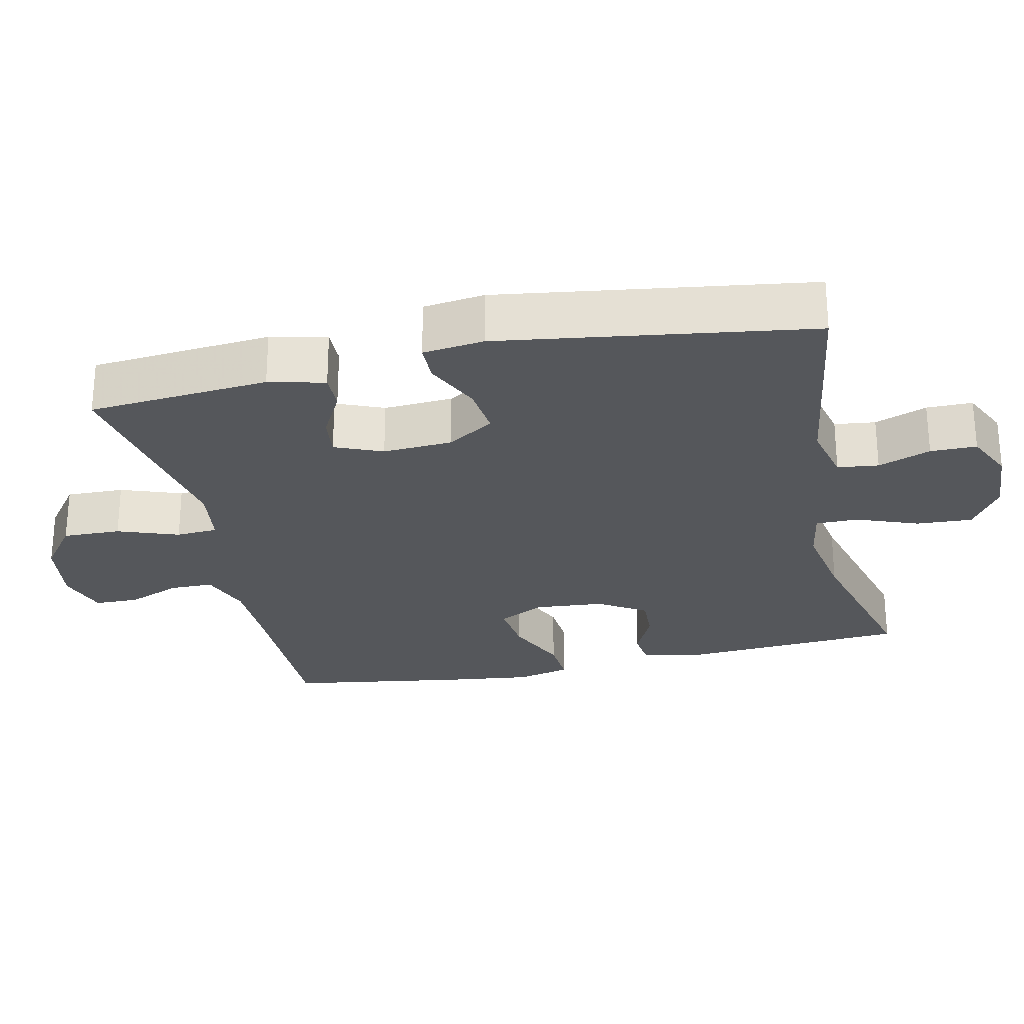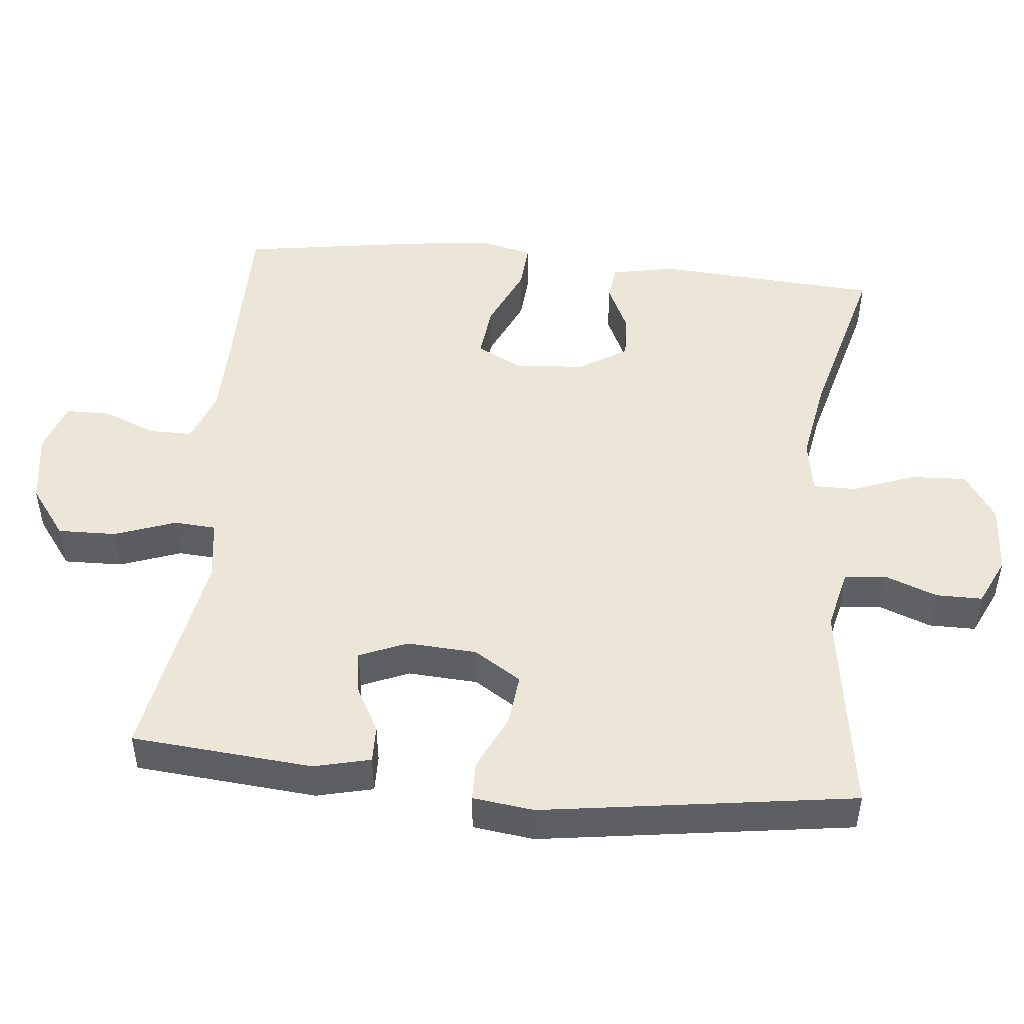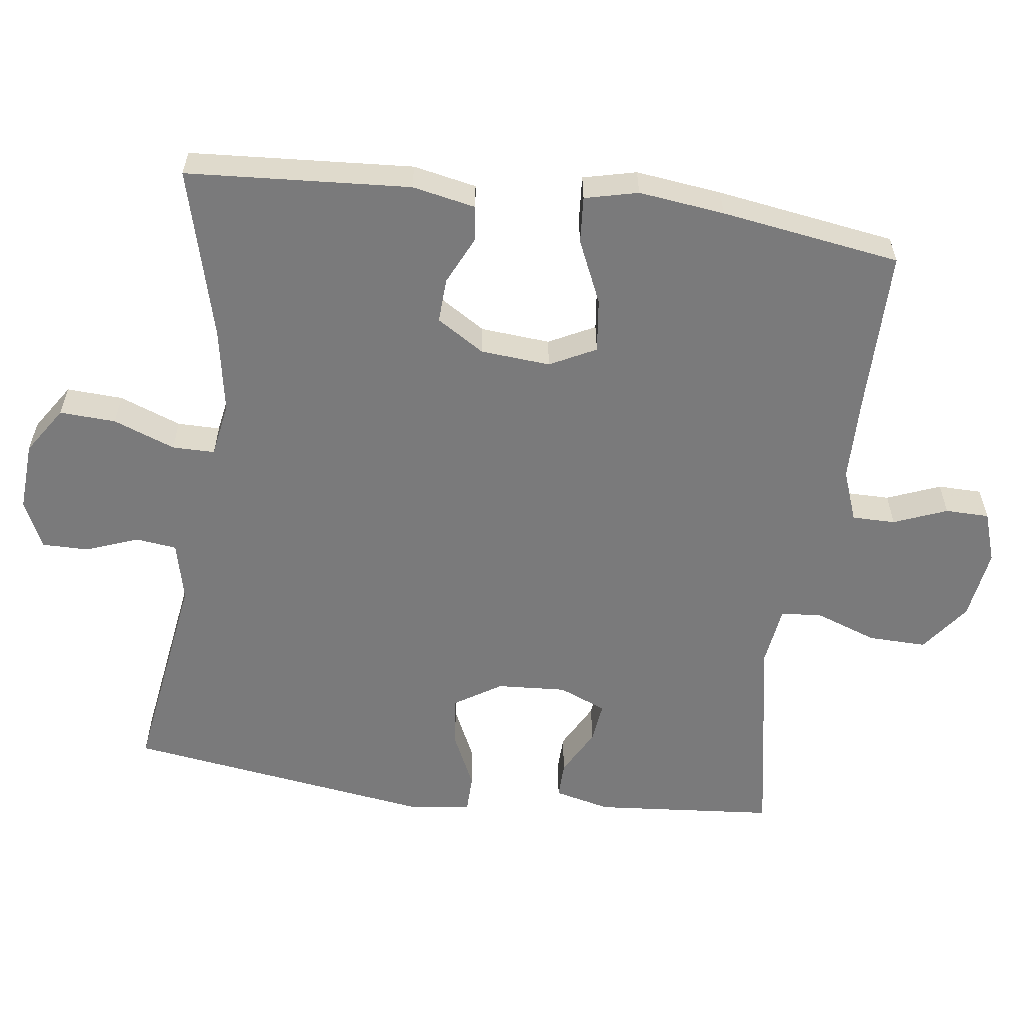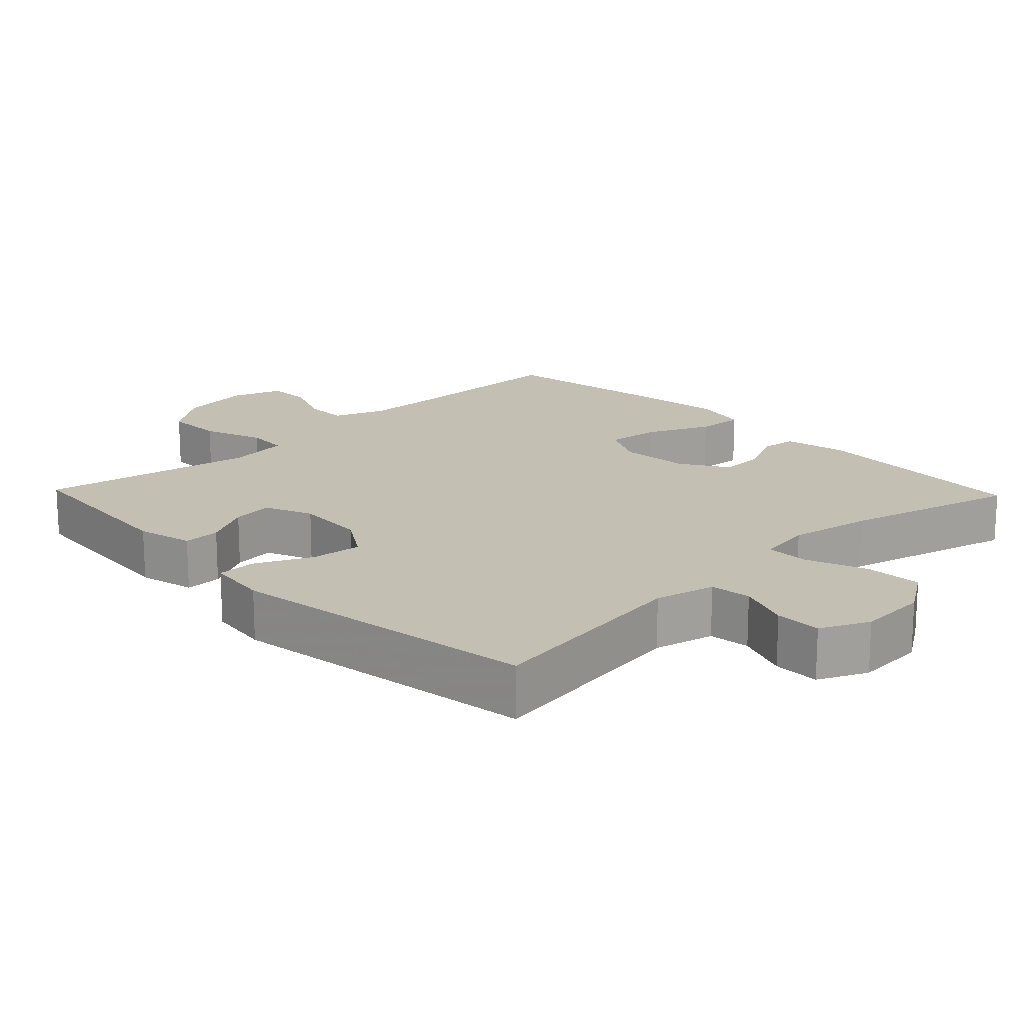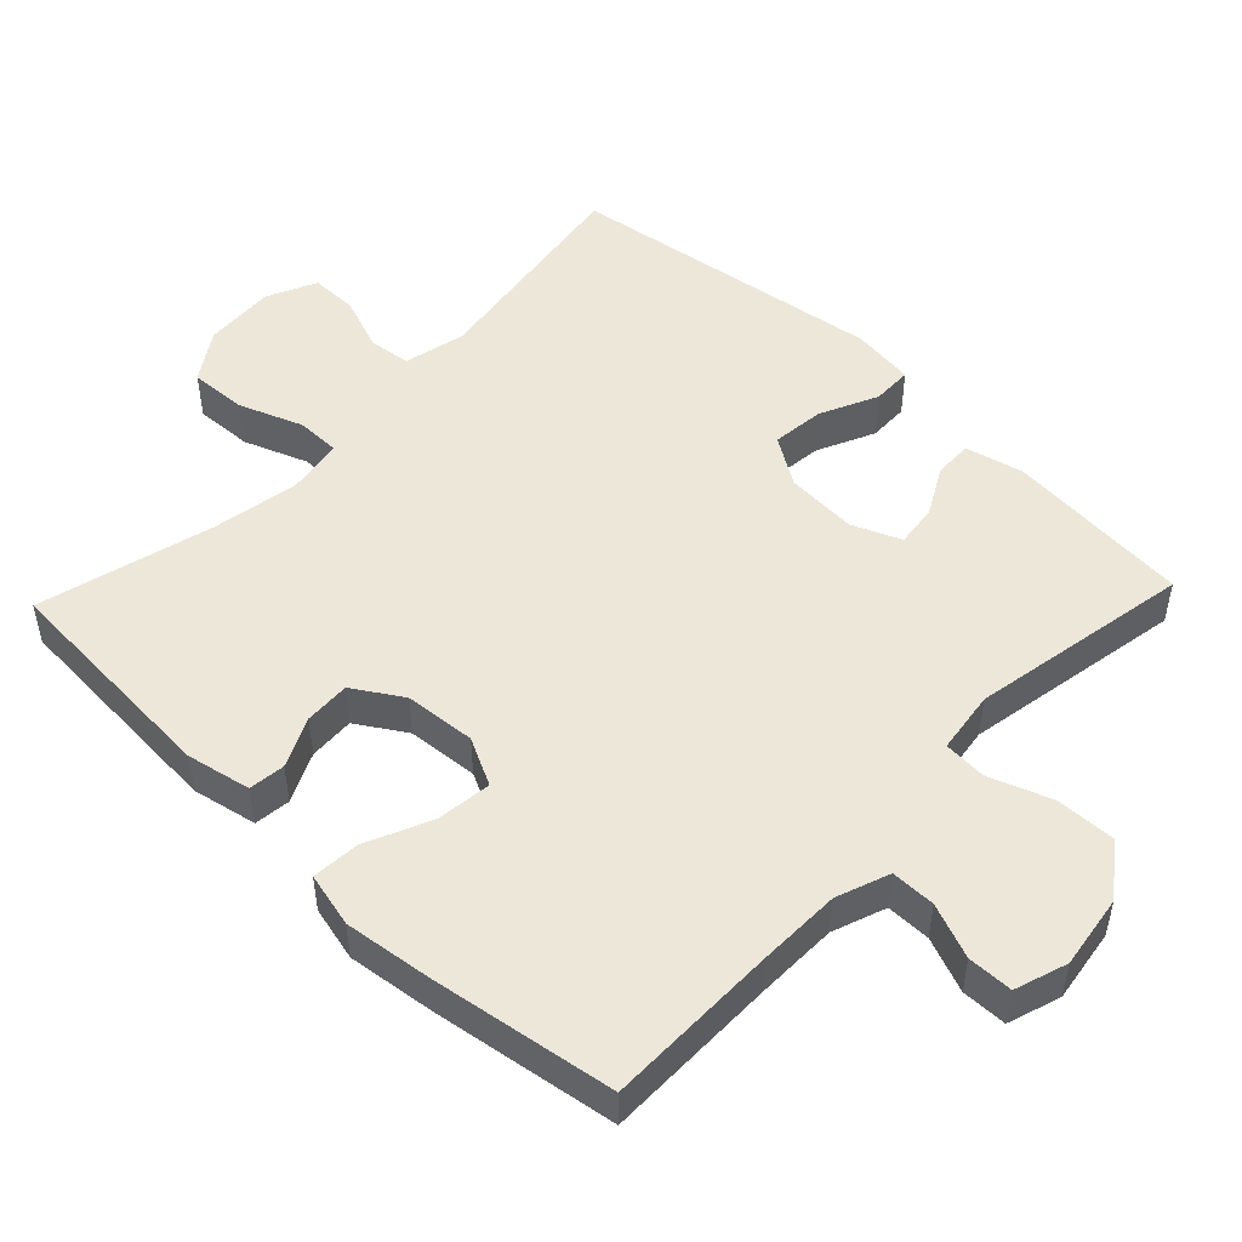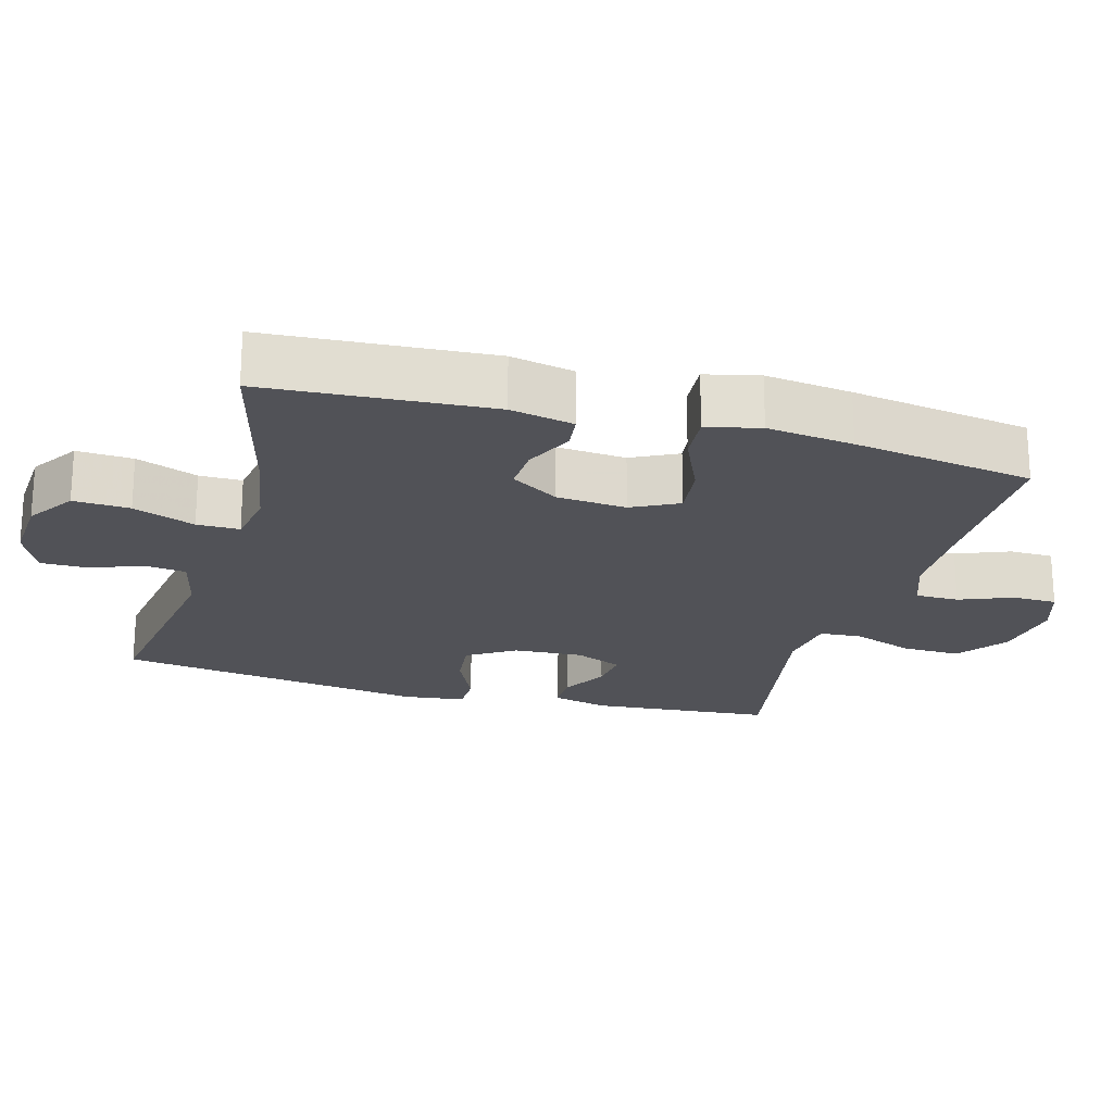
<metadata>
{"format":"obj","ext":"obj","renderer":"f3d","projection":"perspective","resolution":1024,"background":"white","views":[{"elev":-26.5,"azim":-77.6,"up":"+Y"},{"elev":48.6,"azim":-84.3,"up":"+Y"},{"elev":-58.1,"azim":82.4,"up":"+Y"},{"elev":17.8,"azim":-43.8,"up":"+Y"},{"elev":50.1,"azim":133.6,"up":"+Y"},{"elev":-21.5,"azim":74.2,"up":"+Y"}]}
</metadata>
<code>
v -0.5 0.07 0.5
v -0.198 0.07 0.455
v -0.113 0.07 0.475
v -0.106 0.07 0.533
v -0.134 0.07 0.607
v -0.134 0.07 0.672
v -0.066 0.07 0.704
v 0.032 0.07 0.698
v 0.099 0.07 0.654
v 0.095 0.07 0.575
v 0.062 0.07 0.488
v 0.062 0.07 0.428
v 0.139 0.07 0.415
v 0.258 0.07 0.436
v 0.5 0.07 0.5
v 0.521 0.07 0.185
v 0.503 0.07 0.096
v 0.453 0.07 0.09
v 0.385 0.07 0.122
v 0.322 0.07 0.125
v 0.28 0.07 0.058
v 0.272 0.07 -0.04
v 0.305 0.07 -0.105
v 0.381 0.07 -0.096
v 0.47 0.07 -0.056
v 0.536 0.07 -0.051
v 0.554 0.07 -0.126
v 0.539 0.07 -0.247
v 0.5 0.07 -0.5
v 0.262 0.07 -0.5
v 0.148 0.07 -0.502
v 0.075 0.07 -0.529
v 0.075 0.07 -0.59
v 0.105 0.07 -0.665
v 0.104 0.07 -0.727
v 0.032 0.07 -0.751
v -0.069 0.07 -0.736
v -0.139 0.07 -0.684
v -0.137 0.07 -0.602
v -0.106 0.07 -0.516
v -0.11 0.07 -0.457
v -0.196 0.07 -0.445
v -0.5 0.07 -0.5
v -0.522 0.07 -0.245
v -0.503 0.07 -0.166
v -0.451 0.07 -0.167
v -0.384 0.07 -0.203
v -0.326 0.07 -0.21
v -0.298 0.07 -0.143
v -0.304 0.07 -0.045
v -0.346 0.07 0.021
v -0.418 0.07 0.013
v -0.497 0.07 -0.024
v -0.552 0.07 -0.023
v -0.563 0.07 0.063
v -0.5 0 0.5
v -0.198 0 0.455
v -0.113 0 0.475
v -0.106 0 0.533
v -0.134 0 0.607
v -0.134 0 0.672
v -0.066 0 0.704
v 0.032 0 0.698
v 0.099 0 0.654
v 0.095 0 0.575
v 0.062 0 0.488
v 0.062 0 0.428
v 0.139 0 0.415
v 0.258 0 0.436
v 0.5 0 0.5
v 0.521 0 0.185
v 0.503 0 0.096
v 0.453 0 0.09
v 0.385 0 0.122
v 0.322 0 0.125
v 0.28 0 0.058
v 0.272 0 -0.04
v 0.305 0 -0.105
v 0.381 0 -0.096
v 0.47 0 -0.056
v 0.536 0 -0.051
v 0.554 0 -0.126
v 0.539 0 -0.247
v 0.5 0 -0.5
v 0.262 0 -0.5
v 0.148 0 -0.502
v 0.075 0 -0.529
v 0.075 0 -0.59
v 0.105 0 -0.665
v 0.104 0 -0.727
v 0.032 0 -0.751
v -0.069 0 -0.736
v -0.139 0 -0.684
v -0.137 0 -0.602
v -0.106 0 -0.516
v -0.11 0 -0.457
v -0.196 0 -0.445
v -0.5 0 -0.5
v -0.522 0 -0.245
v -0.503 0 -0.166
v -0.451 0 -0.167
v -0.384 0 -0.203
v -0.326 0 -0.21
v -0.298 0 -0.143
v -0.304 0 -0.045
v -0.346 0 0.021
v -0.418 0 0.013
v -0.497 0 -0.024
v -0.552 0 -0.023
v -0.563 0 0.063
f 52 53 54 55
f 51 52 55 1
f 50 51 1 2
f 49 50 2 3
f 44 45 46 47
f 42 43 44 47
f 41 42 47 48
f 37 38 39 40
f 37 40 41
f 36 37 41
f 33 34 35 36
f 32 33 36 41
f 31 32 41 48
f 27 28 29 30
f 24 25 26 27
f 23 24 27 30
f 22 23 30 31
f 16 17 18 19
f 14 15 16 19
f 13 14 19 20
f 12 13 20 21
f 8 9 10 11
f 8 11 12
f 7 8 12
f 4 5 6 7
f 3 4 7 12
f 49 3 12 21
f 31 48 49
f 21 22 31 49
f 110 109 108 107
f 56 110 107 106
f 57 56 106 105
f 58 57 105 104
f 102 101 100 99
f 102 99 98 97
f 103 102 97 96
f 95 94 93 92
f 96 95 92
f 96 92 91
f 91 90 89 88
f 96 91 88 87
f 103 96 87 86
f 85 84 83 82
f 82 81 80 79
f 85 82 79 78
f 86 85 78 77
f 74 73 72 71
f 74 71 70 69
f 75 74 69 68
f 76 75 68 67
f 66 65 64 63
f 67 66 63
f 67 63 62
f 62 61 60 59
f 67 62 59 58
f 76 67 58 104
f 104 103 86
f 104 86 77 76
f 1 56 57 2
f 2 57 58 3
f 3 58 59 4
f 4 59 60 5
f 5 60 61 6
f 6 61 62 7
f 7 62 63 8
f 8 63 64 9
f 9 64 65 10
f 10 65 66 11
f 11 66 67 12
f 12 67 68 13
f 13 68 69 14
f 14 69 70 15
f 15 70 71 16
f 16 71 72 17
f 17 72 73 18
f 18 73 74 19
f 19 74 75 20
f 20 75 76 21
f 21 76 77 22
f 22 77 78 23
f 23 78 79 24
f 24 79 80 25
f 25 80 81 26
f 26 81 82 27
f 27 82 83 28
f 28 83 84 29
f 29 84 85 30
f 30 85 86 31
f 31 86 87 32
f 32 87 88 33
f 33 88 89 34
f 34 89 90 35
f 35 90 91 36
f 36 91 92 37
f 37 92 93 38
f 38 93 94 39
f 39 94 95 40
f 40 95 96 41
f 41 96 97 42
f 42 97 98 43
f 43 98 99 44
f 44 99 100 45
f 45 100 101 46
f 46 101 102 47
f 47 102 103 48
f 48 103 104 49
f 49 104 105 50
f 50 105 106 51
f 51 106 107 52
f 52 107 108 53
f 53 108 109 54
f 54 109 110 55
f 55 110 56 1

</code>
